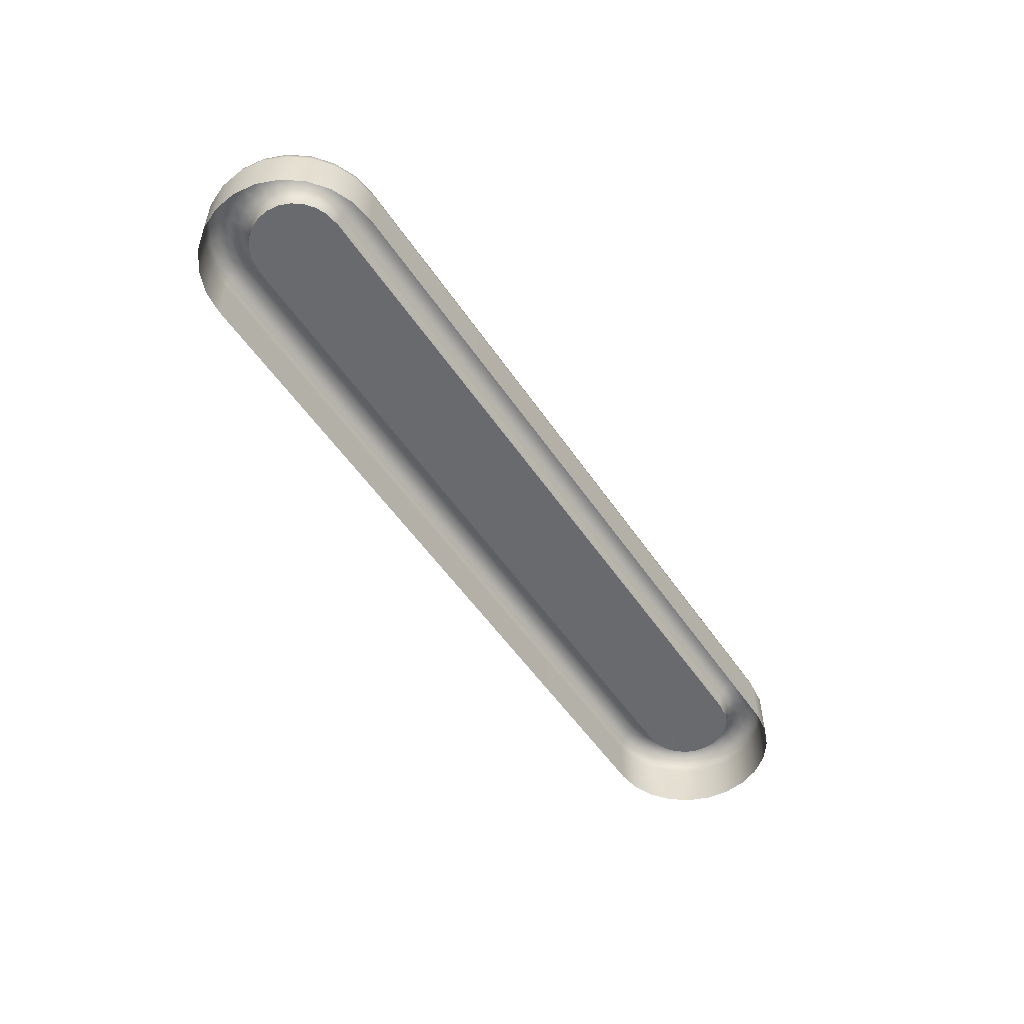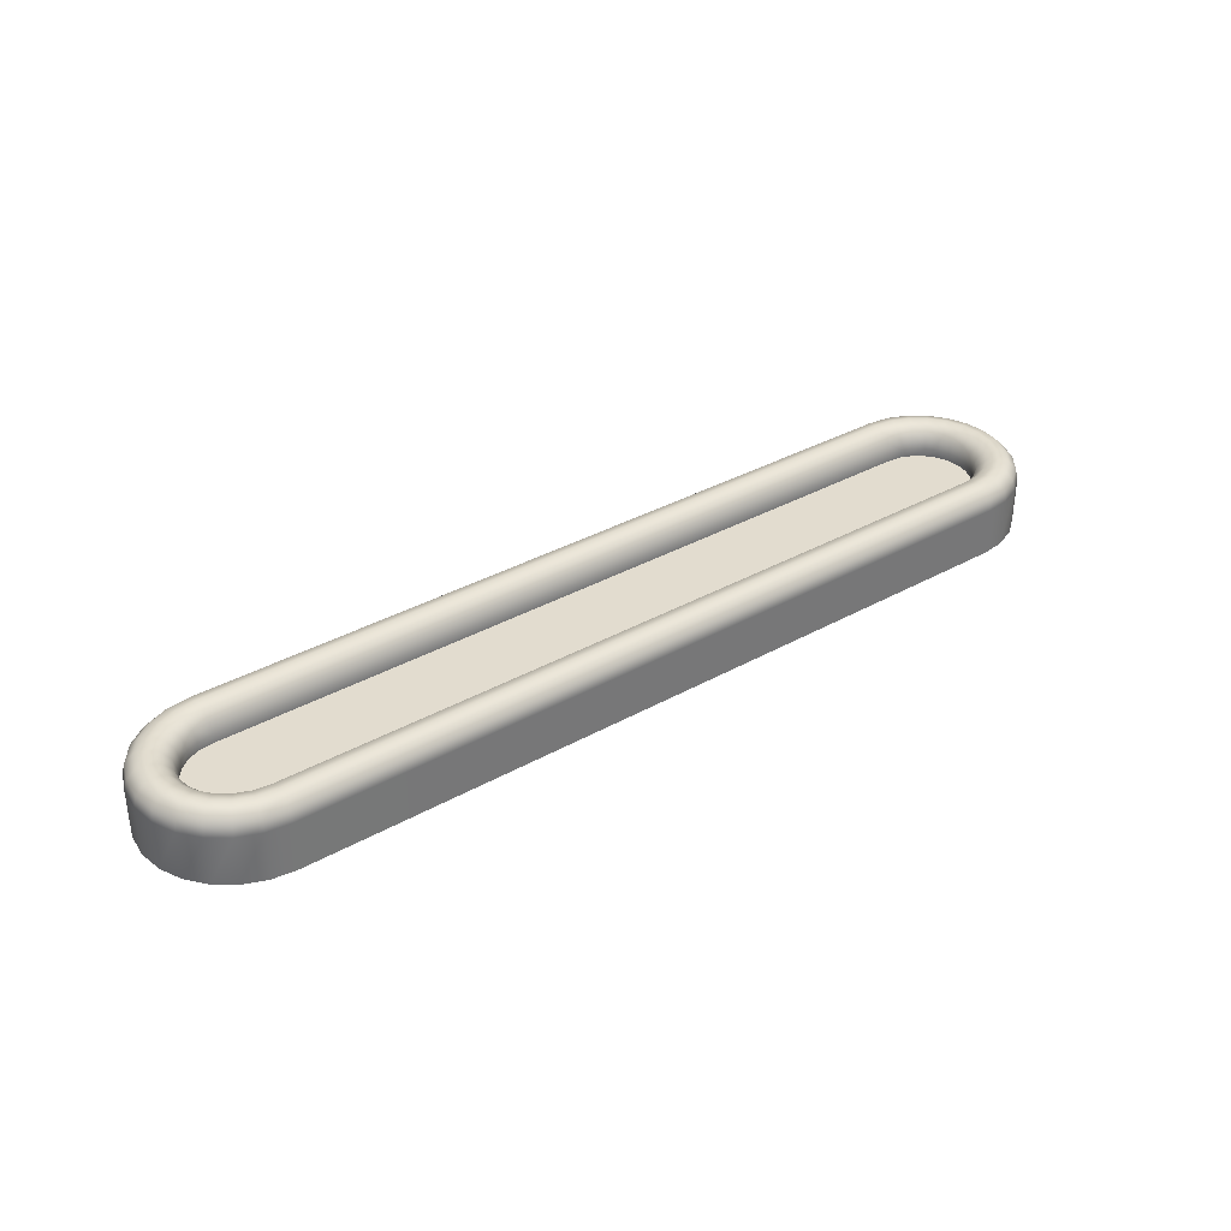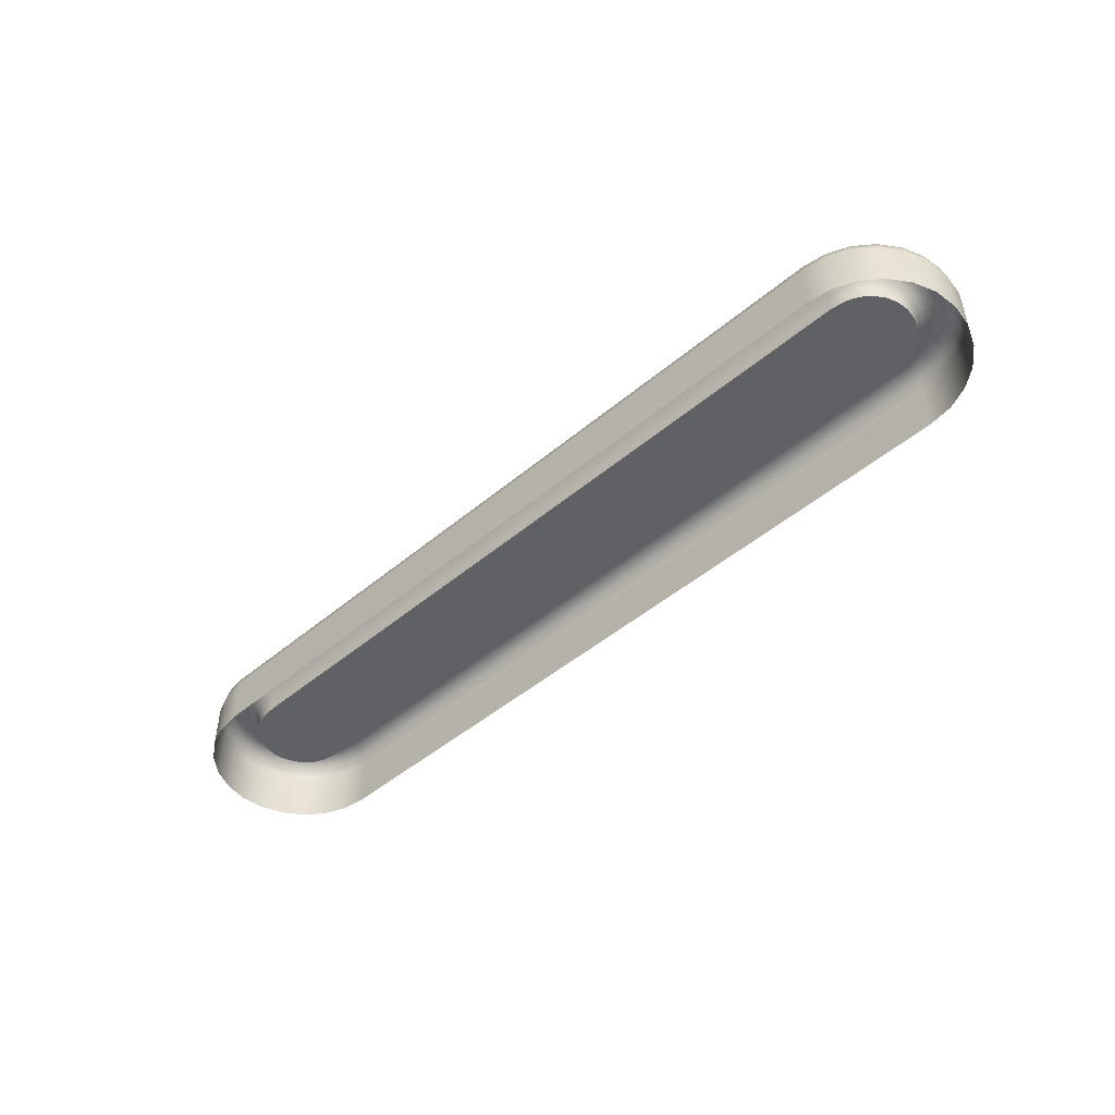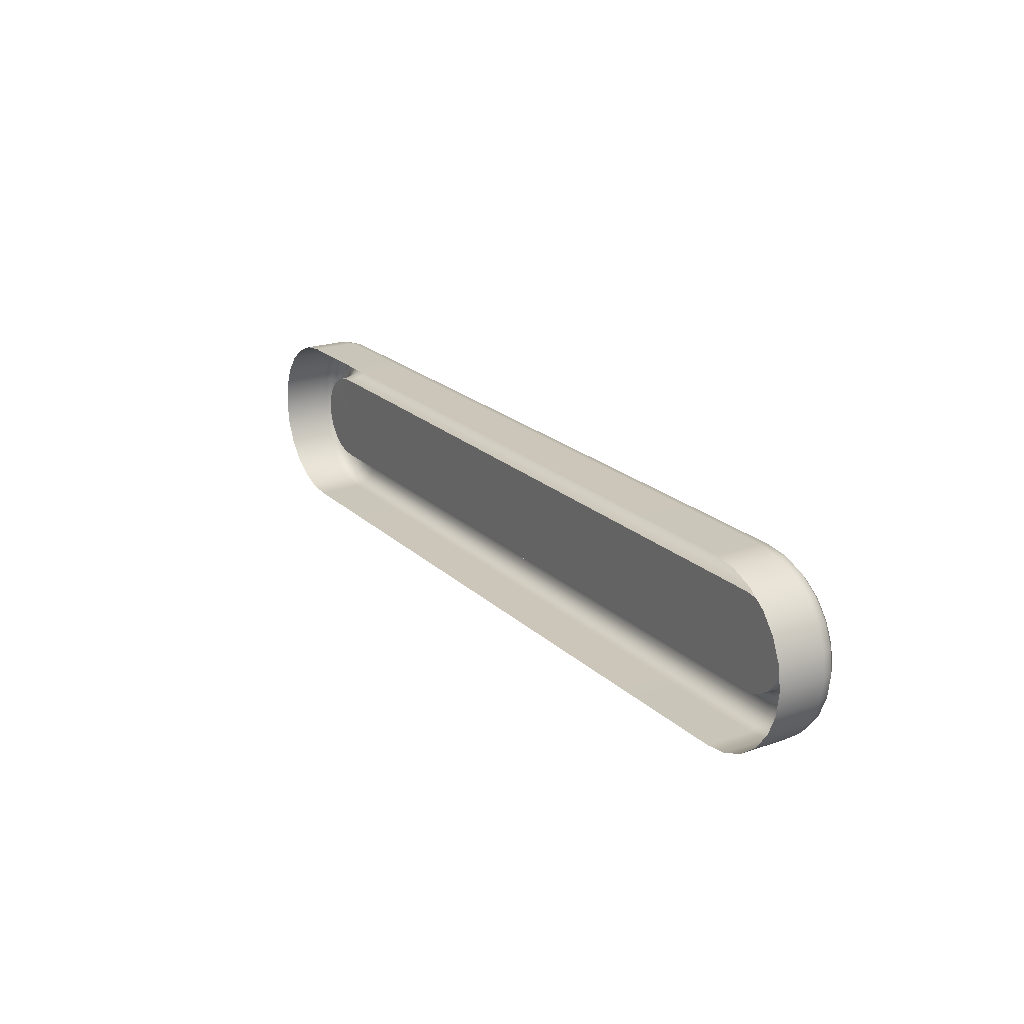
<metadata>
{"format":"obj","ext":"obj","renderer":"f3d","projection":"perspective","resolution":1024,"background":"white","views":[{"elev":-53.1,"azim":-56.8,"up":"+Z"},{"elev":34.9,"azim":-36.9,"up":"+Z"},{"elev":-48.0,"azim":43.2,"up":"+Z"},{"elev":20.9,"azim":-122.1,"up":"+Y"}]}
</metadata>
<code>
g Bar
v -0.9365 -0.2031 -0.07989
v -0.8821 -0.2102 0.03195
v -0.8821 -0.2102 -0.07989
v 0.8821 -0.2102 -0.07989
v -0.9365 -0.2031 0.03195
v -0.9872 -0.1821 -0.07989
v -0.9872 -0.1821 0.03195
v -1.031 -0.1487 -0.07989
v -1.031 -0.1487 0.03195
v -1.064 -0.1051 -0.07989
v -1.064 -0.1051 0.03195
v -1.085 -0.05442 -0.07989
v -1.085 -0.05442 0.03195
v -1.092 -1.669e-05 -0.07989
v -1.092 -1.669e-05 0.03195
v -1.085 0.05442 -0.07989
v -1.085 0.05442 0.03195
v -1.064 0.1051 -0.07989
v -1.064 0.1051 0.03195
v -1.031 0.1487 -0.07989
v -1.031 0.1487 0.03195
v -0.9872 0.1821 -0.07989
v -0.9872 0.1821 0.03195
v -0.9365 0.2031 -0.07989
v -0.9365 0.2031 0.03195
v -0.8821 0.2102 -0.07989
v -1.079 -0.05275 0.05592
v -1.086 -1.669e-05 0.05592
v -1.079 0.05275 0.05592
v -1.059 0.1019 0.05592
v -1.026 0.1441 0.05592
v -0.9839 0.1765 0.05592
v -0.9348 0.1968 0.05592
v -1.059 -0.1019 0.05592
v -1.026 -0.1441 0.05592
v -0.9839 -0.1765 0.05592
v -0.9348 -0.1968 0.05592
v -0.9751 0.1611 0.07349
v -0.9302 0.1797 0.07349
v -1.014 0.1316 0.07349
v -1.043 0.09302 0.07349
v -1.062 0.04815 0.07349
v -1.068 -1.669e-05 0.07349
v -1.062 -0.04815 0.07349
v -1.043 -0.09302 0.07349
v -1.014 -0.1316 0.07349
v -0.9751 -0.1611 0.07349
v -0.9965 0.1145 0.07989
v -1.022 0.08095 0.07989
v -1.038 0.04189 0.07989
v -1.044 -1.669e-05 0.07989
v -1.038 -0.04189 0.07989
v -1.022 -0.08095 0.07989
v -0.9965 -0.1145 0.07989
v -0.963 0.1402 0.07989
v -0.924 0.1564 0.07989
v -1.013 0.03512 0.07292
v -1.018 -1.669e-05 0.07292
v -1.013 -0.03512 0.07292
v -0.9996 -0.06782 0.07292
v -0.9996 0.06782 0.07292
v -0.978 0.09592 0.07292
v -0.9499 0.1175 0.07292
v -0.9172 0.131 0.07292
v -0.9946 0.03015 0.05392
v -0.9985 -1.669e-05 0.05392
v -0.9829 0.05822 0.05392
v -0.9644 0.08235 0.05392
v -0.9403 0.1009 0.05392
v -0.9122 0.1125 0.05392
v -0.9946 -0.03015 0.05392
v -0.8772 0.1363 0.07292
v -0.876 0.1173 0.05392
v -0.8789 0.1623 0.07989
v -0.8805 0.1863 0.07349
v -0.8817 0.2038 0.05592
v -0.8821 0.2102 0.03195
v 0.8821 0.2102 0.03195
v 0.8821 0.2102 -0.07989
v 0.9365 0.2031 -0.07989
v 0.8817 0.2038 0.05592
v 0.8805 0.1863 0.07349
v 0.8789 0.1623 0.07989
v 0.8772 0.1363 0.07292
v 0.9365 0.2031 0.03195
v 0.9872 0.1821 -0.07989
v 0.9348 0.1968 0.05592
v 0.9302 0.1797 0.07349
v 0.924 0.1564 0.07989
v 0.9872 0.1821 0.03195
v 1.031 0.1487 -0.07989
v 0.9839 0.1765 0.05592
v 0.9751 0.1611 0.07349
v 1.031 0.1487 0.03195
v 1.064 0.1051 -0.07989
v 1.026 0.1441 0.05592
v 1.064 0.1051 0.03195
v 1.085 0.05442 -0.07989
v 0.9172 0.131 0.07292
v 0.963 0.1402 0.07989
v 1.014 0.1316 0.07349
v 1.059 0.1019 0.05592
v 1.085 0.05442 0.03195
v 1.092 -1.669e-05 -0.07989
v 0.9499 0.1175 0.07292
v 0.9965 0.1145 0.07989
v 1.043 0.09302 0.07349
v 1.079 0.05275 0.05592
v 1.092 -1.669e-05 0.03195
v 1.085 -0.05442 -0.07989
v 0.978 0.09592 0.07292
v 1.022 0.08095 0.07989
v 1.062 0.04815 0.07349
v 1.086 -1.669e-05 0.05592
v 1.085 -0.05442 0.03195
v 1.064 -0.1051 -0.07989
v 0.9996 0.06782 0.07292
v 1.038 0.04189 0.07989
v 1.068 -1.669e-05 0.07349
v 1.079 -0.05275 0.05592
v 1.064 -0.1051 0.03195
v 1.031 -0.1487 -0.07989
v 1.013 0.03512 0.07292
v 1.044 -1.669e-05 0.07989
v 1.062 -0.04815 0.07349
v 1.059 -0.1019 0.05592
v 1.031 -0.1487 0.03195
v 0.9872 -0.1821 -0.07989
v 1.018 -1.669e-05 0.07292
v 1.038 -0.04189 0.07989
v 1.043 -0.09302 0.07349
v 1.026 -0.1441 0.05592
v 0.9872 -0.1821 0.03195
v 0.9365 -0.2031 -0.07989
v 1.013 -0.03512 0.07292
v 1.022 -0.08095 0.07989
v 1.014 -0.1316 0.07349
v 0.9839 -0.1765 0.05592
v 0.9365 -0.2031 0.03195
v 0.9996 -0.06782 0.07292
v 0.9965 -0.1145 0.07989
v 0.9751 -0.1611 0.07349
v 0.9348 -0.1968 0.05592
v 0.8821 -0.2102 0.03195
v 0.8817 -0.2038 0.05592
v -0.8817 -0.2038 0.05592
v 0.9302 -0.1797 0.07349
v 0.963 -0.1402 0.07989
v 0.8805 -0.1863 0.07349
v -0.9302 -0.1797 0.07349
v -0.8805 -0.1863 0.07349
v 0.924 -0.1564 0.07989
v -0.963 -0.1402 0.07989
v 0.8789 -0.1623 0.07989
v -0.924 -0.1564 0.07989
v -0.8789 -0.1623 0.07989
v -0.978 -0.09592 0.07292
v -0.9499 -0.1175 0.07292
v -0.9172 -0.131 0.07292
v -0.8772 -0.1363 0.07292
v 0.8772 -0.1363 0.07292
v -0.9829 -0.05822 0.05392
v -0.9644 -0.08235 0.05392
v -0.9403 -0.1009 0.05392
v -0.9122 -0.1125 0.05392
v 0.9172 -0.131 0.07292
v -0.876 -0.1173 0.05392
v 0.876 -0.1173 0.05392
v 0.9499 -0.1175 0.07292
v 0.9122 -0.1125 0.05392
v 0.978 -0.09592 0.07292
v 0.9403 -0.1009 0.05392
v 0.9644 -0.08235 0.05392
v 0.9829 -0.05822 0.05392
v 0.9946 -0.03015 0.05392
v 0.9985 -1.669e-05 0.05392
v 0.9946 0.03015 0.05392
v 0.9829 0.05822 0.05392
v 0.9644 0.08235 0.05392
v 0.9403 0.1009 0.05392
v 0.9122 0.1125 0.05392
v 0.876 0.1173 0.05392
v 0.9915 1.669e-05 0.02792
v 0.9878 0.02832 0.02792
v 0.9768 0.05472 0.02792
v 0.9595 0.07739 0.02792
v 0.9368 0.09479 0.02792
v 0.9104 0.1057 0.02792
v 0.8755 0.1103 0.02792
v 0.9878 -0.02832 0.02792
v -0.8755 0.1103 0.02792
v 0.9768 -0.05472 0.02792
v -0.9104 0.1057 0.02792
v 0.9595 -0.07739 0.02792
v -0.9368 0.09479 0.02792
v 0.9368 -0.09479 0.02792
v -0.9595 0.07739 0.02792
v 0.9104 -0.1057 0.02792
v -0.9768 0.05472 0.02792
v 0.8755 -0.1103 0.02792
v -0.9878 0.02832 0.02792
v -0.8755 -0.1103 0.02792
v -0.9915 1.669e-05 0.02792
v -0.9104 -0.1057 0.02792
v -0.9878 -0.02832 0.02792
v -0.9368 -0.09479 0.02792
v -0.9768 -0.05472 0.02792
v -0.9595 -0.07739 0.02792
v -0.9915 -1.669e-05 0.008784
v -0.9878 0.02832 0.008784
v -0.9878 -0.02832 0.008784
v -0.9768 -0.05472 0.008784
v -0.9768 0.05472 0.008784
v -0.9595 -0.07739 0.008784
v -0.9368 -0.09479 0.008784
v -0.9595 0.07739 0.008784
v -0.9104 -0.1057 0.008784
v -0.9368 0.09479 0.008784
v -0.8755 -0.1103 0.008784
v -0.9104 0.1057 0.008784
v 0.8755 -0.1103 0.008784
v -0.8755 0.1103 0.008784
v 0.9104 -0.1057 0.008784
v 0.8755 0.1103 0.008784
v 0.9368 -0.09479 0.008784
v 0.9104 0.1057 0.008784
v 0.9595 -0.07739 0.008784
v 0.9368 0.09479 0.008784
v 0.9768 -0.05472 0.008784
v 0.9595 0.07739 0.008784
v 0.9878 -0.02832 0.008784
v 0.9768 0.05472 0.008784
v 0.9915 -1.669e-05 0.008784
v 0.9878 0.02832 0.008784
v 0.9878 0.02832 0.008784
v 0.8821 -1.669e-05 0.008784
v 0.9768 0.05472 0.008784
v 0.9915 -1.669e-05 0.008784
v 0.9595 0.07739 0.008784
v 0.9878 -0.02832 0.008784
v 0.9368 0.09479 0.008784
v 0.9768 -0.05472 0.008784
v 0.9104 0.1057 0.008784
v 0.9595 -0.07739 0.008784
v 0.8755 0.1103 0.008784
v 0.9368 -0.09479 0.008784
v 0.9104 -0.1057 0.008784
v -0.8755 0.1103 0.008784
v 0.8755 -0.1103 0.008784
v -0.8821 -1.669e-05 0.008784
v -0.9104 0.1057 0.008784
v -0.8755 -0.1103 0.008784
v -0.9368 0.09479 0.008784
v -0.9104 -0.1057 0.008784
v -0.9595 0.07739 0.008784
v -0.9368 -0.09479 0.008784
v -0.9768 0.05472 0.008784
v -0.9595 -0.07739 0.008784
v -0.9878 0.02832 0.008784
v -0.9768 -0.05472 0.008784
v -0.9915 -1.669e-05 0.008784
v -0.9878 -0.02832 0.008784
g Bar_0
f 3 2 1
f 3 4 2
f 2 5 1
f 1 5 6
f 5 7 6
f 6 7 8
f 7 9 8
f 8 9 10
f 9 11 10
f 10 11 12
f 11 13 12
f 12 13 14
f 13 15 14
f 14 15 16
f 15 17 16
f 16 17 18
f 17 19 18
f 18 19 20
f 19 21 20
f 20 21 22
f 21 23 22
f 22 23 24
f 23 25 24
f 24 25 26
f 13 11 27
f 15 13 28
f 13 27 28
f 17 15 29
f 15 28 29
f 19 17 30
f 17 29 30
f 21 19 31
f 19 30 31
f 23 21 32
f 21 31 32
f 25 23 33
f 23 32 33
f 11 34 27
f 11 9 34
f 9 35 34
f 9 7 35
f 7 36 35
f 7 5 36
f 5 37 36
f 5 2 37
f 32 31 38
f 33 32 39
f 32 38 39
f 31 40 38
f 31 30 40
f 30 41 40
f 30 29 41
f 29 42 41
f 29 28 42
f 28 43 42
f 28 27 43
f 27 44 43
f 27 34 44
f 34 45 44
f 34 35 45
f 35 46 45
f 35 36 46
f 36 47 46
f 36 37 47
f 40 41 48
f 41 42 49
f 41 49 48
f 42 43 50
f 42 50 49
f 43 44 51
f 43 51 50
f 44 45 52
f 44 52 51
f 45 46 53
f 45 53 52
f 46 47 54
f 46 54 53
f 40 48 55
f 38 40 55
f 38 55 56
f 39 38 56
f 50 51 57
f 51 52 58
f 51 58 57
f 52 53 59
f 52 59 58
f 53 54 60
f 53 60 59
f 50 57 61
f 49 50 61
f 49 61 62
f 48 49 62
f 48 62 63
f 55 48 63
f 55 63 64
f 56 55 64
f 57 58 65
f 58 59 66
f 58 66 65
f 61 57 67
f 57 65 67
f 62 61 68
f 61 67 68
f 63 62 69
f 62 68 69
f 64 63 70
f 63 69 70
f 59 71 66
f 59 60 71
f 64 72 56
f 70 73 64
f 73 72 64
f 72 74 56
f 39 56 74
f 75 39 74
f 33 39 75
f 76 33 75
f 25 33 76
f 77 25 76
f 25 77 26
f 77 78 26
f 78 79 26
f 79 78 80
f 76 81 77
f 81 78 77
f 75 82 76
f 82 81 76
f 74 83 75
f 83 82 75
f 74 72 84
f 83 74 84
f 78 85 80
f 80 85 86
f 78 81 87
f 85 78 87
f 81 82 88
f 87 81 88
f 82 83 89
f 88 82 89
f 85 90 86
f 86 90 91
f 85 87 92
f 90 85 92
f 87 88 93
f 92 87 93
f 90 94 91
f 91 94 95
f 90 92 96
f 94 90 96
f 94 97 95
f 95 97 98
f 89 83 99
f 83 84 99
f 88 89 100
f 93 88 100
f 92 93 101
f 96 92 101
f 94 96 102
f 97 94 102
f 97 103 98
f 98 103 104
f 89 99 105
f 100 89 105
f 93 100 106
f 101 93 106
f 96 101 107
f 102 96 107
f 102 108 97
f 108 103 97
f 103 109 104
f 104 109 110
f 100 105 111
f 106 100 111
f 101 106 112
f 107 101 112
f 107 113 102
f 113 108 102
f 108 114 103
f 114 109 103
f 109 115 110
f 110 115 116
f 106 111 117
f 112 106 117
f 112 118 107
f 118 113 107
f 113 119 108
f 119 114 108
f 109 114 120
f 115 109 120
f 115 121 116
f 116 121 122
f 117 123 112
f 123 118 112
f 118 124 113
f 124 119 113
f 114 119 125
f 120 114 125
f 115 120 126
f 121 115 126
f 121 127 122
f 122 127 128
f 123 129 118
f 129 124 118
f 119 124 130
f 125 119 130
f 120 125 131
f 126 120 131
f 121 126 132
f 127 121 132
f 127 133 128
f 128 133 134
f 124 129 135
f 130 124 135
f 125 130 136
f 131 125 136
f 126 131 137
f 132 126 137
f 127 132 138
f 133 127 138
f 133 139 134
f 134 139 4
f 130 135 140
f 136 130 140
f 131 136 141
f 137 131 141
f 132 137 142
f 138 132 142
f 133 138 143
f 139 133 143
f 139 144 4
f 4 144 2
f 144 139 145
f 139 143 145
f 2 144 146
f 144 145 146
f 2 146 37
f 143 138 147
f 138 142 147
f 142 137 148
f 137 141 148
f 145 143 149
f 143 147 149
f 37 146 150
f 37 150 47
f 146 145 151
f 145 149 151
f 146 151 150
f 147 142 152
f 142 148 152
f 47 150 153
f 47 153 54
f 149 147 154
f 147 152 154
f 150 151 155
f 150 155 153
f 151 149 156
f 149 154 156
f 151 156 155
f 54 153 157
f 54 157 60
f 153 155 158
f 153 158 157
f 155 156 159
f 155 159 158
f 156 154 160
f 156 160 159
f 161 154 152
f 154 161 160
f 60 157 162
f 60 162 71
f 157 158 163
f 157 163 162
f 158 159 164
f 158 164 163
f 159 160 165
f 159 165 164
f 166 161 152
f 152 148 166
f 160 161 167
f 160 167 165
f 168 161 166
f 161 168 167
f 148 169 166
f 148 141 169
f 170 168 166
f 166 169 170
f 141 171 169
f 141 136 171
f 136 140 171
f 169 171 172
f 169 172 170
f 171 140 173
f 171 173 172
f 140 174 173
f 140 135 174
f 135 175 174
f 135 129 175
f 129 176 175
f 176 129 123
f 177 176 123
f 177 123 117
f 178 177 117
f 117 111 178
f 111 179 178
f 111 105 179
f 105 180 179
f 105 99 180
f 99 181 180
f 99 84 181
f 84 182 181
f 84 72 182
f 72 73 182
f 183 176 177
f 184 177 178
f 184 183 177
f 178 179 185
f 185 184 178
f 179 180 186
f 179 186 185
f 180 181 187
f 180 187 186
f 181 182 188
f 181 188 187
f 182 73 189
f 182 189 188
f 176 183 190
f 175 176 190
f 73 191 189
f 191 73 70
f 175 190 192
f 174 175 192
f 193 191 70
f 70 69 193
f 174 192 194
f 173 174 194
f 69 195 193
f 69 68 195
f 173 194 196
f 172 173 196
f 68 197 195
f 68 67 197
f 172 196 198
f 170 172 198
f 67 199 197
f 67 65 199
f 198 200 170
f 200 168 170
f 65 201 199
f 65 66 201
f 168 200 202
f 167 168 202
f 66 203 201
f 66 71 203
f 167 202 204
f 165 167 204
f 71 205 203
f 71 162 205
f 165 204 206
f 164 165 206
f 162 207 205
f 162 163 207
f 163 164 208
f 164 206 208
f 163 208 207
f 203 209 201
f 209 210 201
f 211 209 203
f 205 211 203
f 201 210 199
f 212 211 205
f 207 212 205
f 210 213 199
f 214 212 207
f 208 214 207
f 199 213 197
f 215 214 208
f 213 216 197
f 206 215 208
f 197 216 195
f 217 215 206
f 216 218 195
f 204 217 206
f 195 218 193
f 219 217 204
f 218 220 193
f 202 219 204
f 193 220 191
f 221 219 202
f 220 222 191
f 200 221 202
f 191 222 189
f 223 221 200
f 222 224 189
f 198 223 200
f 189 224 188
f 225 223 198
f 224 226 188
f 196 225 198
f 188 226 187
f 227 225 196
f 226 228 187
f 194 227 196
f 187 228 186
f 229 227 194
f 228 230 186
f 192 229 194
f 186 230 185
f 231 229 192
f 230 232 185
f 190 231 192
f 185 232 184
f 233 231 190
f 232 234 184
f 183 233 190
f 184 234 183
f 234 233 183
g Bar_1
f 237 236 235
f 235 236 238
f 239 236 237
f 238 236 240
f 241 236 239
f 240 236 242
f 243 236 241
f 242 236 244
f 245 236 243
f 244 236 246
f 246 236 247
f 236 245 248
f 247 236 249
f 250 236 248
f 249 236 250
f 251 250 248
f 252 249 250
f 253 250 251
f 252 250 254
f 255 250 253
f 254 250 256
f 257 250 255
f 256 250 258
f 259 250 257
f 258 250 260
f 261 250 259
f 260 250 262
f 262 250 261

</code>
